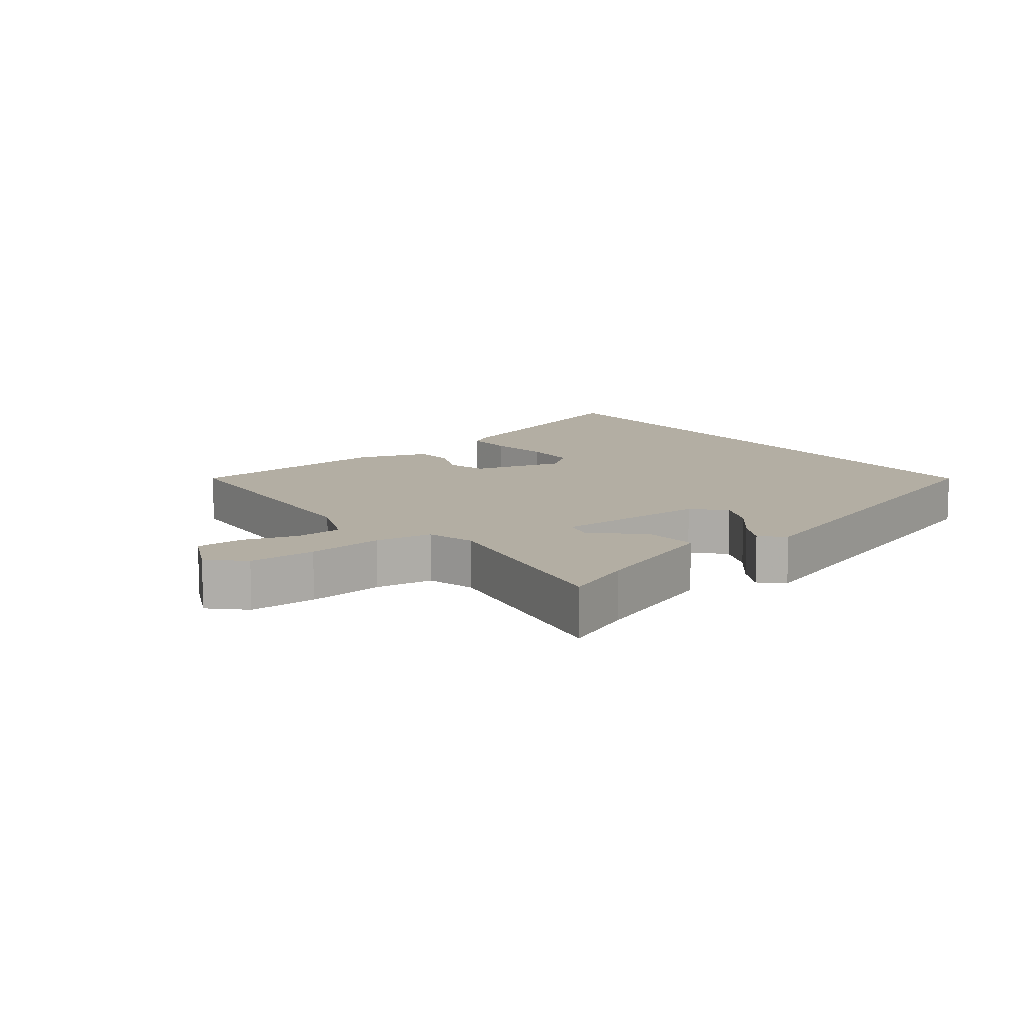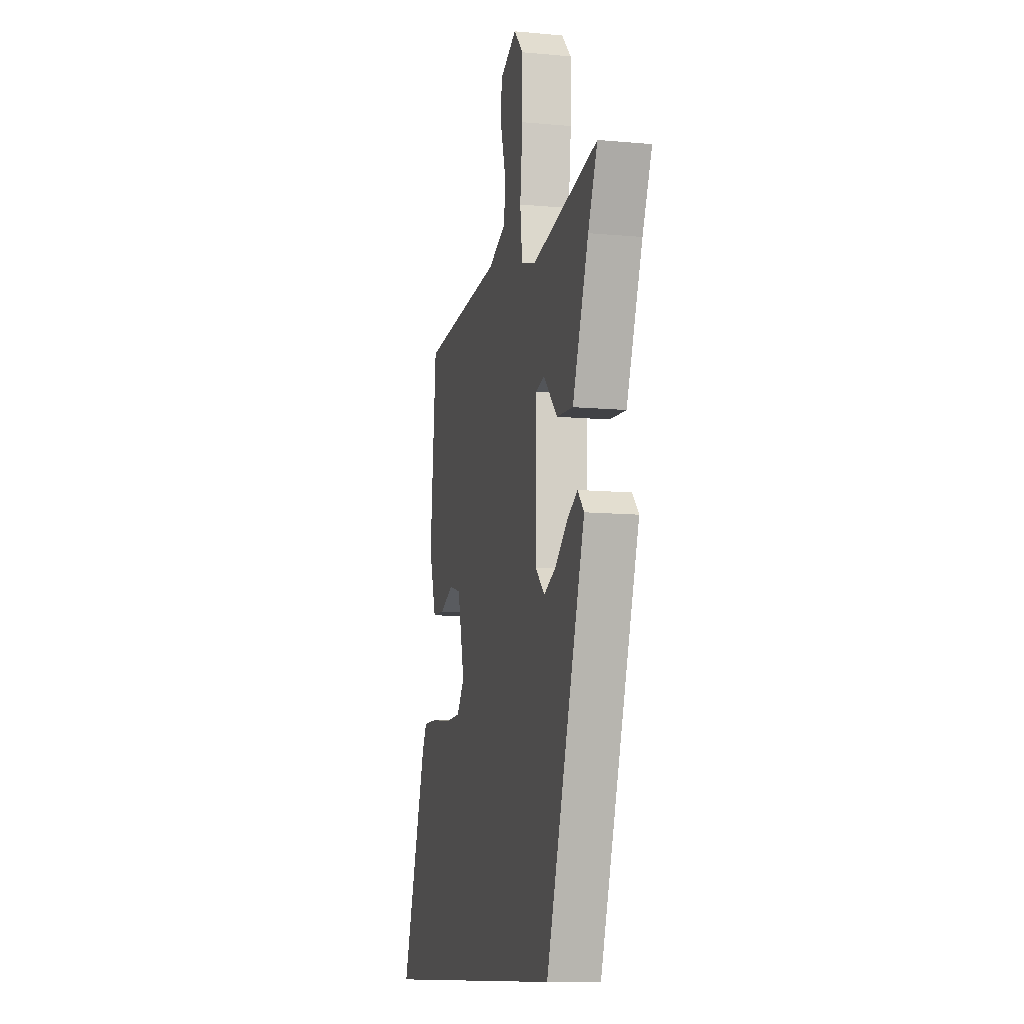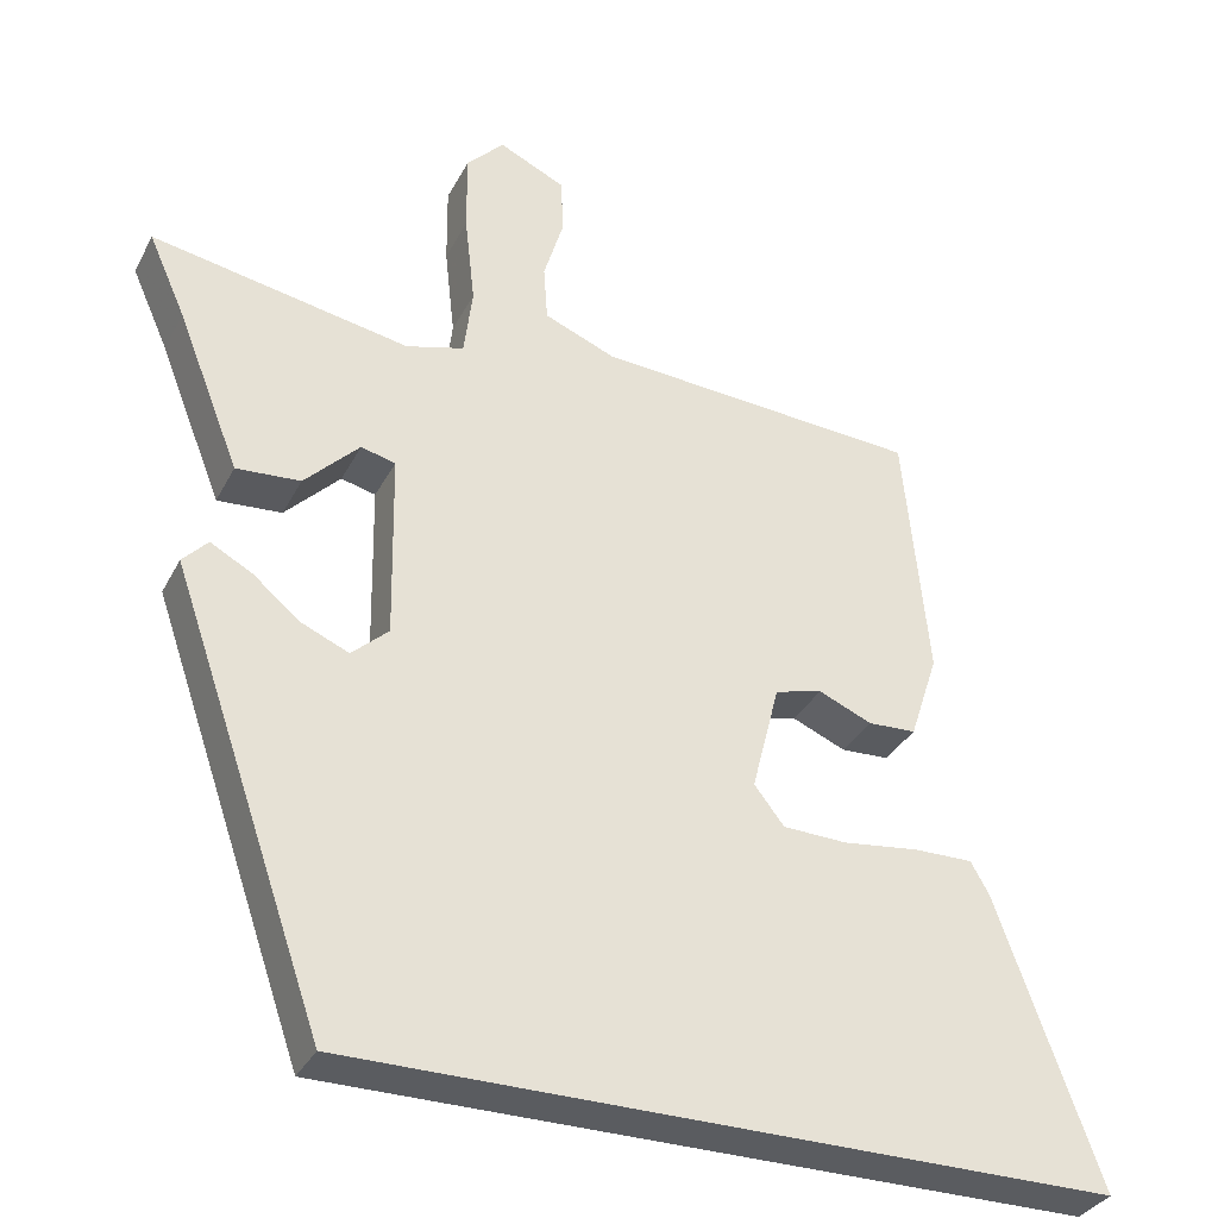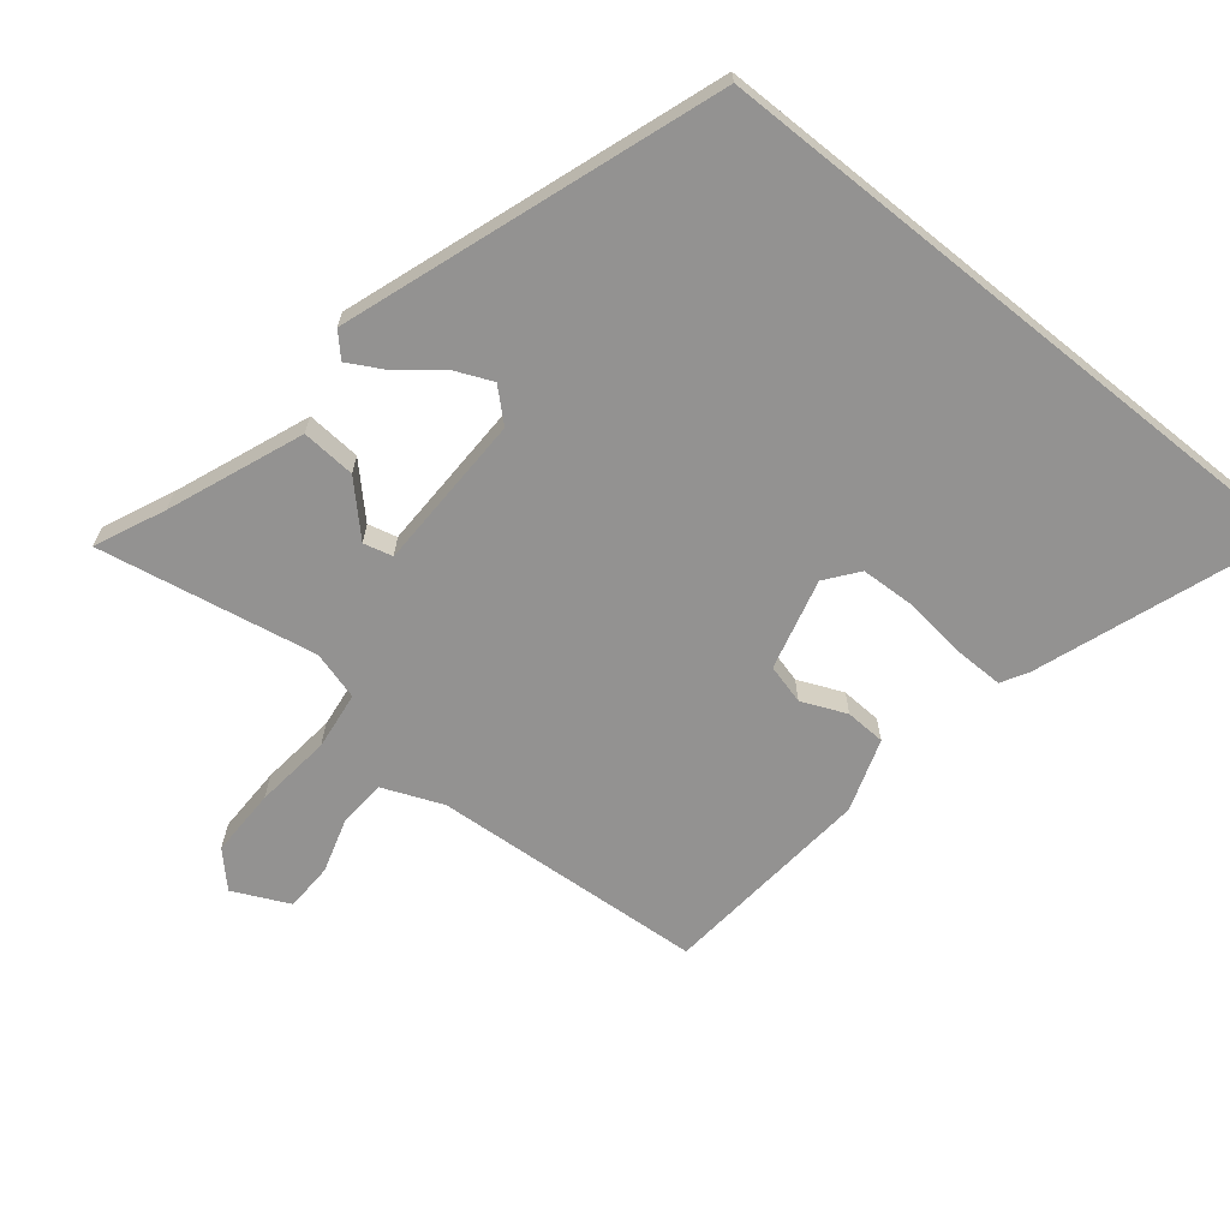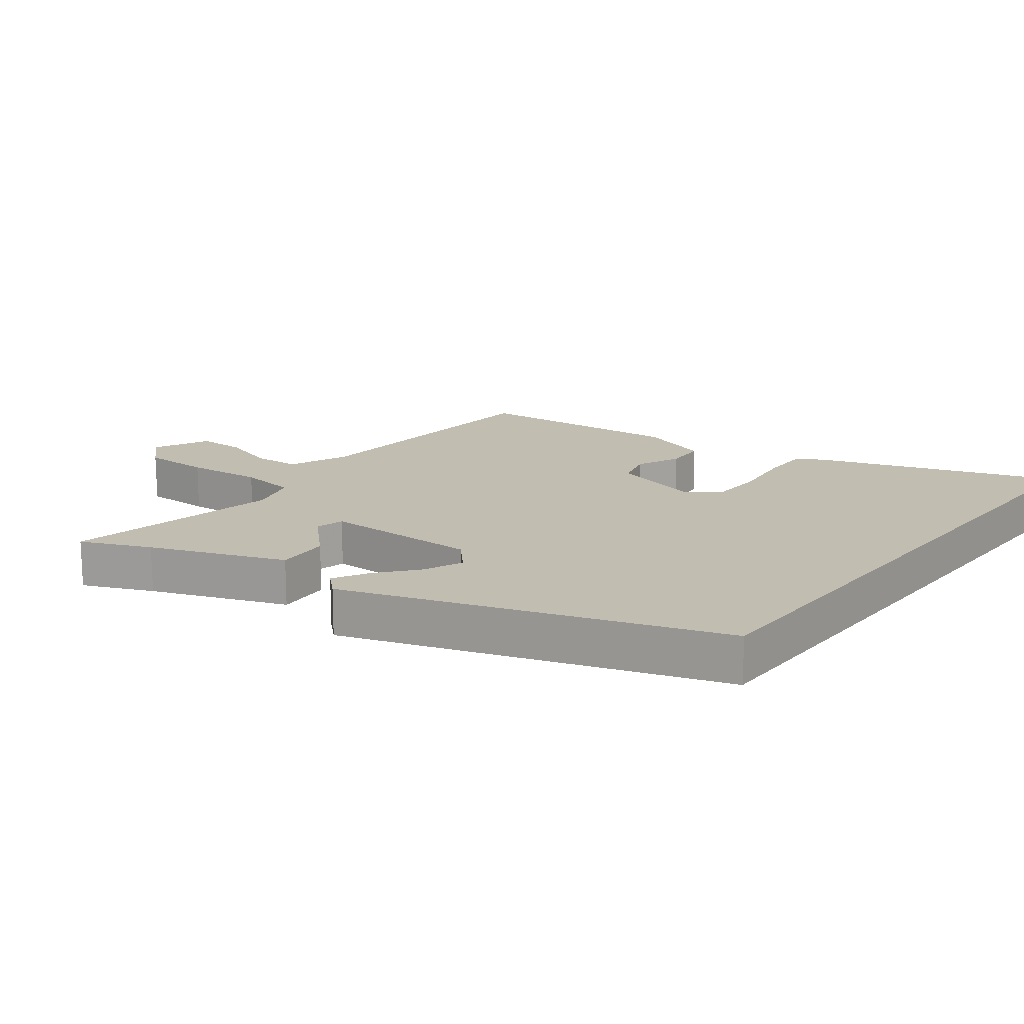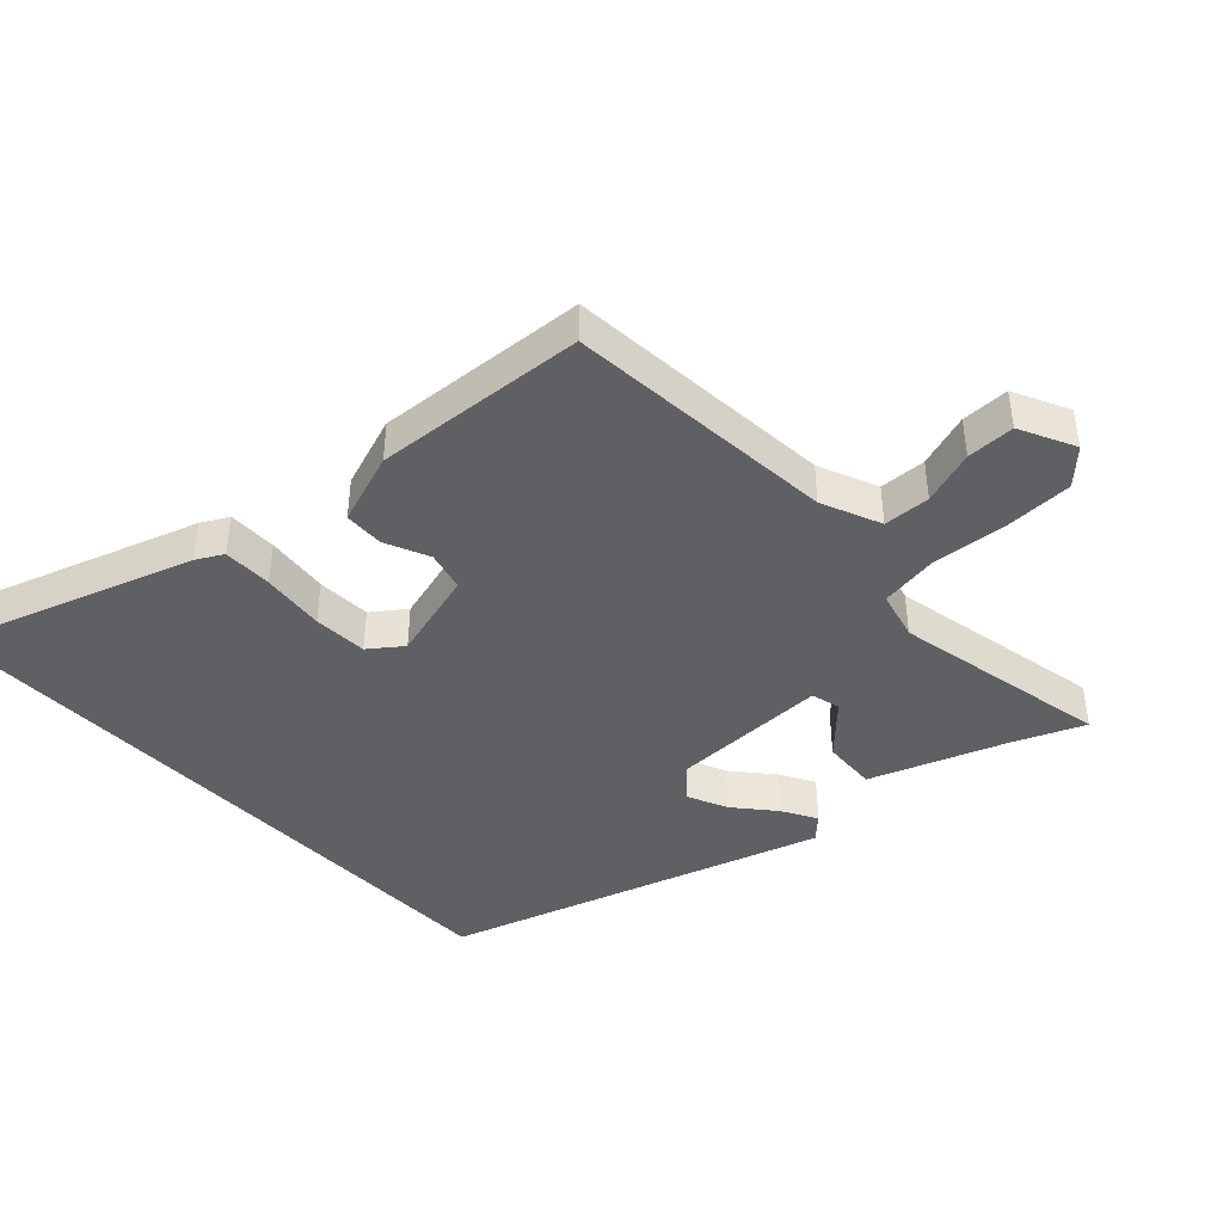
<metadata>
{"format":"obj","ext":"obj","renderer":"f3d","projection":"perspective","resolution":1024,"background":"white","views":[{"elev":10.9,"azim":53.3,"up":"+Y"},{"elev":-10.7,"azim":77.0,"up":"+Z"},{"elev":-33.6,"azim":156.0,"up":"+Z"},{"elev":-66.4,"azim":141.1,"up":"+Y"},{"elev":16.9,"azim":128.1,"up":"+Y"},{"elev":-43.0,"azim":-45.8,"up":"+Y"}]}
</metadata>
<code>
v -0.462 0.07 0.502
v -0.049 0.07 0.53
v 0.042 0.07 0.567
v 0.047 0.07 0.638
v 0.022 0.07 0.721
v 0.024 0.07 0.794
v 0.109 0.07 0.834
v 0.157 0.07 0.784
v 0.156 0.07 0.681
v 0.143 0.07 0.565
v 0.154 0.07 0.477
v 0.228 0.07 0.456
v 0.558 0.07 0.517
v 0.511 0.07 0.412
v 0.431 0.07 0.209
v 0.349 0.07 0.215
v 0.279 0.07 0.286
v 0.235 0.07 0.275
v 0.231 0.07 0.037
v 0.278 0.07 -0.006
v 0.338 0.07 0.02
v 0.399 0.07 0.07
v 0.452 0.07 0.099
v 0.484 0.07 0.065
v 0.288 0.07 -0.5
v -0.678 0.07 -0.5
v -0.547 0.07 -0.136
v -0.524 0.07 -0.096
v -0.449 0.07 -0.097
v -0.353 0.07 -0.109
v -0.271 0.07 -0.106
v -0.233 0.07 -0.057
v -0.268 0.07 0.081
v -0.328 0.07 0.097
v -0.396 0.07 0.068
v -0.457 0.07 0.071
v -0.493 0.07 0.181
v -0.462 0 0.502
v -0.049 0 0.53
v 0.042 0 0.567
v 0.047 0 0.638
v 0.022 0 0.721
v 0.024 0 0.794
v 0.109 0 0.834
v 0.157 0 0.784
v 0.156 0 0.681
v 0.143 0 0.565
v 0.154 0 0.477
v 0.228 0 0.456
v 0.558 0 0.517
v 0.511 0 0.412
v 0.431 0 0.209
v 0.349 0 0.215
v 0.279 0 0.286
v 0.235 0 0.275
v 0.231 0 0.037
v 0.278 0 -0.006
v 0.338 0 0.02
v 0.399 0 0.07
v 0.452 0 0.099
v 0.484 0 0.065
v 0.288 0 -0.5
v -0.678 0 -0.5
v -0.547 0 -0.136
v -0.524 0 -0.096
v -0.449 0 -0.097
v -0.353 0 -0.109
v -0.271 0 -0.106
v -0.233 0 -0.057
v -0.268 0 0.081
v -0.328 0 0.097
v -0.396 0 0.068
v -0.457 0 0.071
v -0.493 0 0.181
f 34 35 36 37
f 33 34 37 1
f 27 28 29 30
f 27 30 31
f 26 27 31
f 25 26 31
f 21 22 23 24
f 20 21 24 25
f 19 20 25 31
f 14 15 16 17
f 12 13 14 17
f 11 12 17 18
f 7 8 9 10
f 7 10 11
f 4 5 6 7
f 3 4 7 11
f 2 3 11 18
f 33 1 2 18
f 18 19 31 32
f 18 32 33
f 74 73 72 71
f 38 74 71 70
f 67 66 65 64
f 68 67 64
f 68 64 63
f 68 63 62
f 61 60 59 58
f 62 61 58 57
f 68 62 57 56
f 54 53 52 51
f 54 51 50 49
f 55 54 49 48
f 47 46 45 44
f 48 47 44
f 44 43 42 41
f 48 44 41 40
f 55 48 40 39
f 55 39 38 70
f 69 68 56 55
f 70 69 55
f 1 38 39 2
f 2 39 40 3
f 3 40 41 4
f 4 41 42 5
f 5 42 43 6
f 6 43 44 7
f 7 44 45 8
f 8 45 46 9
f 9 46 47 10
f 10 47 48 11
f 11 48 49 12
f 12 49 50 13
f 13 50 51 14
f 14 51 52 15
f 15 52 53 16
f 16 53 54 17
f 17 54 55 18
f 18 55 56 19
f 19 56 57 20
f 20 57 58 21
f 21 58 59 22
f 22 59 60 23
f 23 60 61 24
f 24 61 62 25
f 25 62 63 26
f 26 63 64 27
f 27 64 65 28
f 28 65 66 29
f 29 66 67 30
f 30 67 68 31
f 31 68 69 32
f 32 69 70 33
f 33 70 71 34
f 34 71 72 35
f 35 72 73 36
f 36 73 74 37
f 37 74 38 1

</code>
